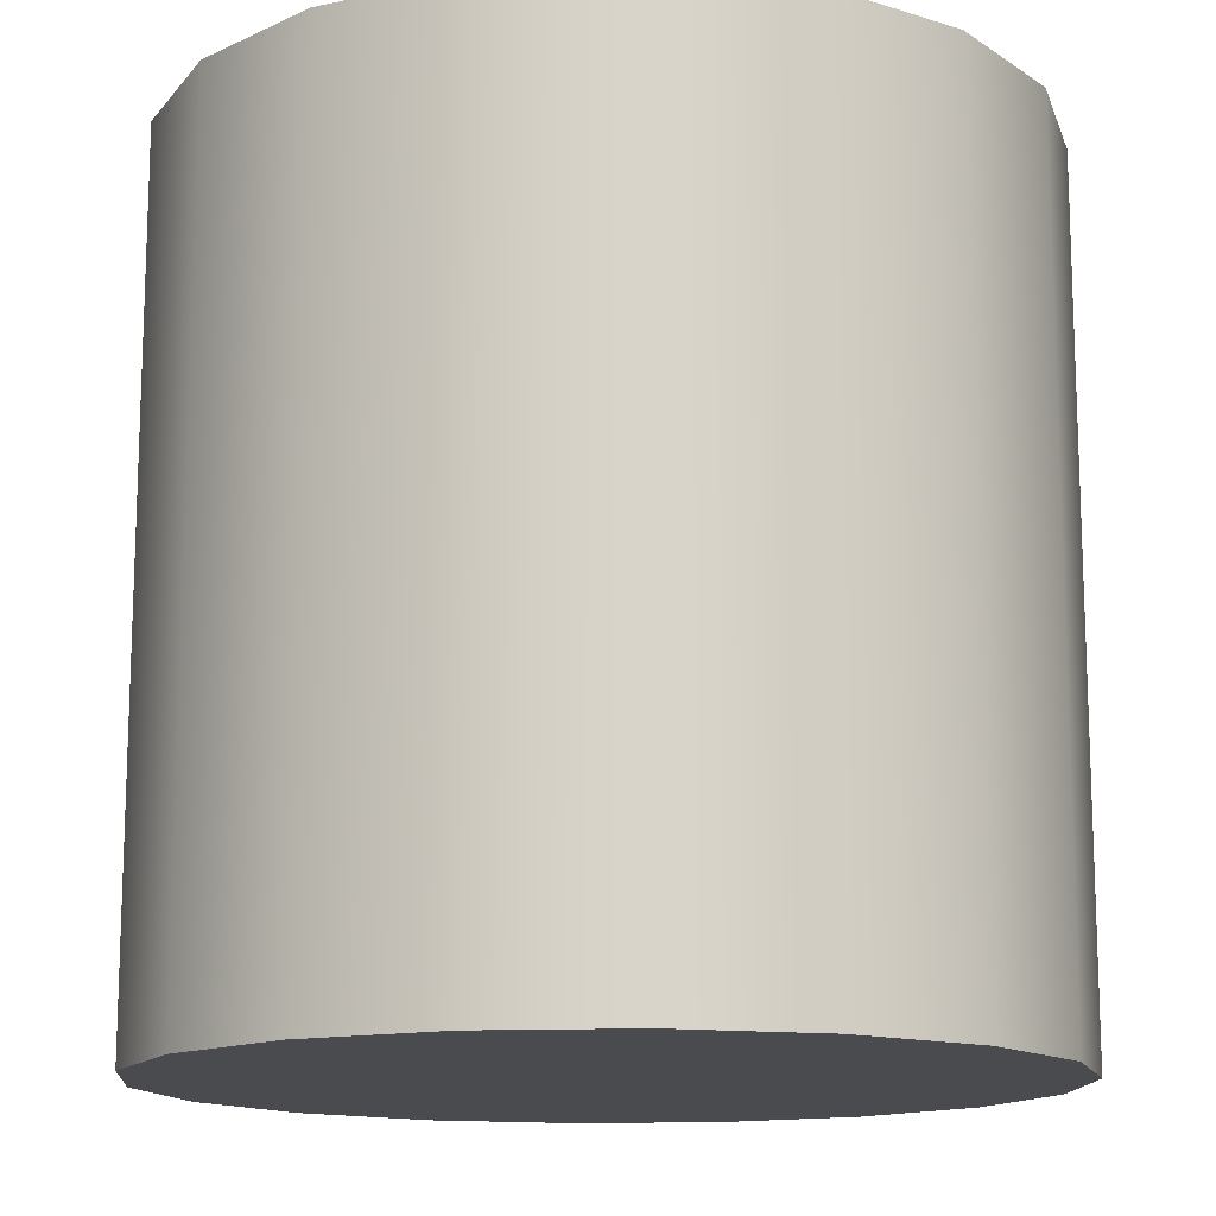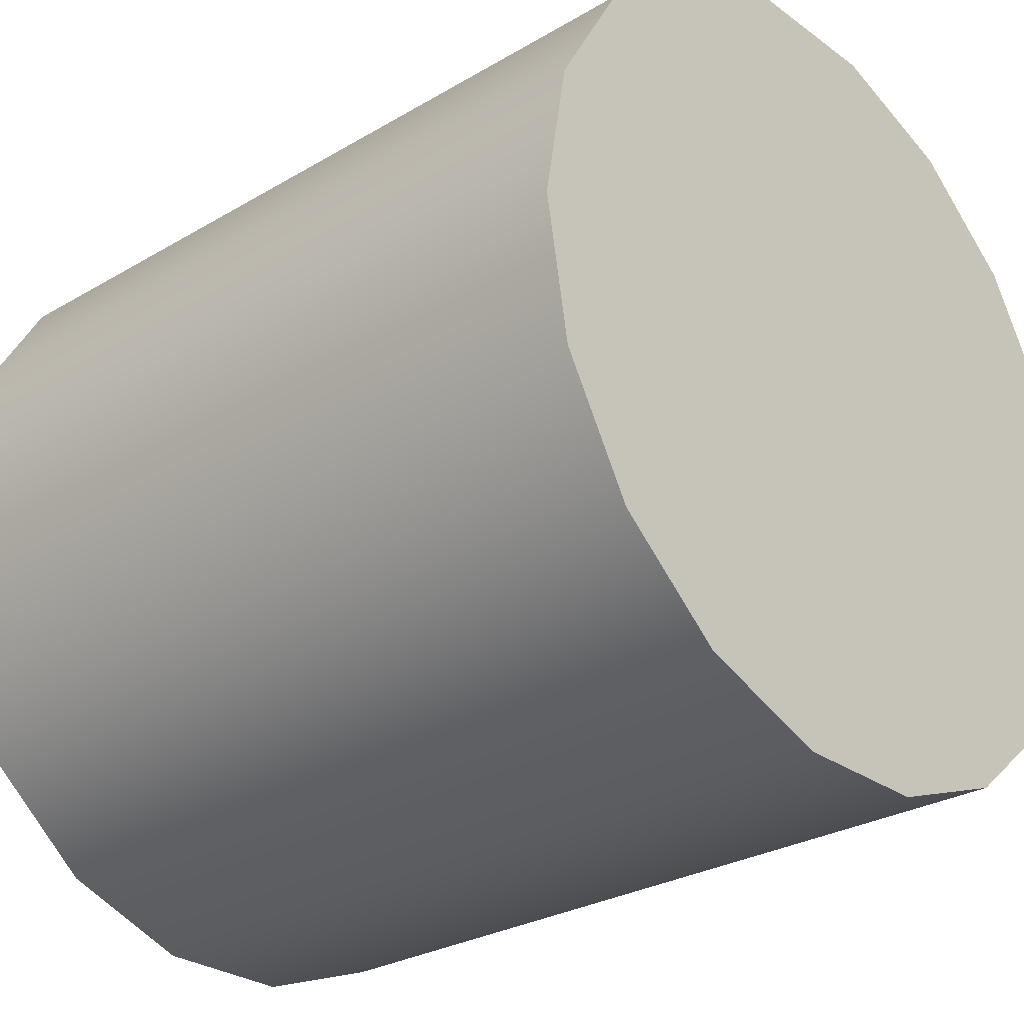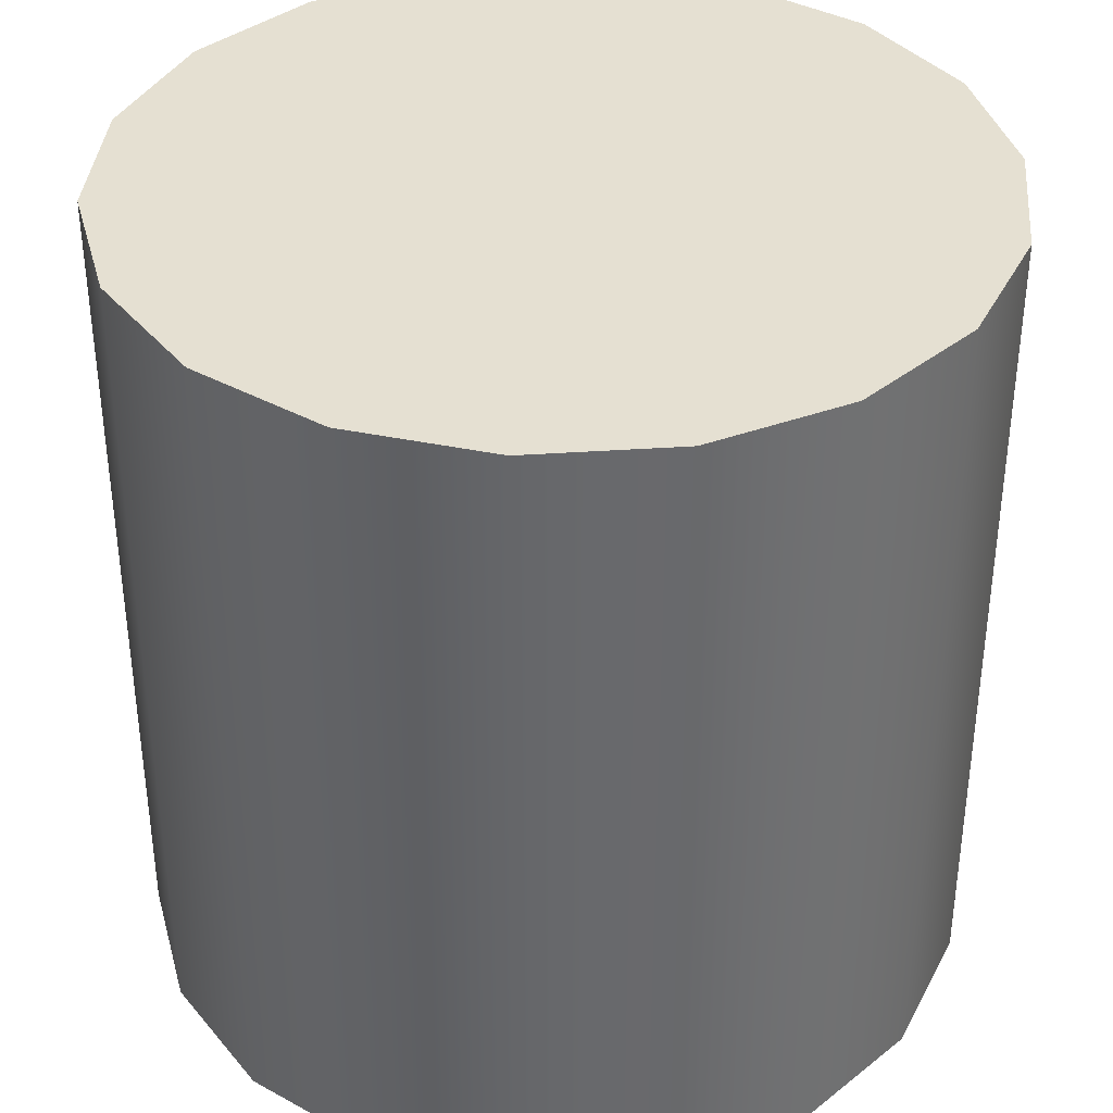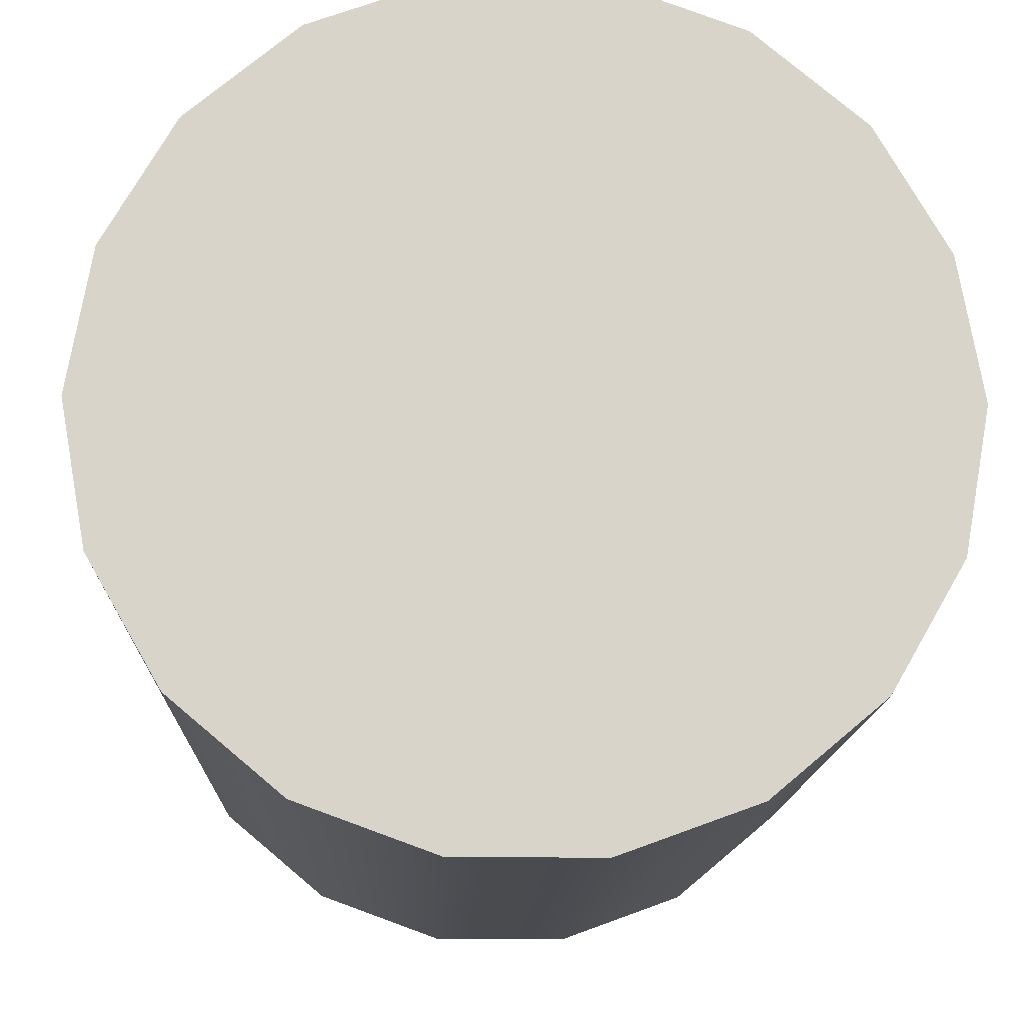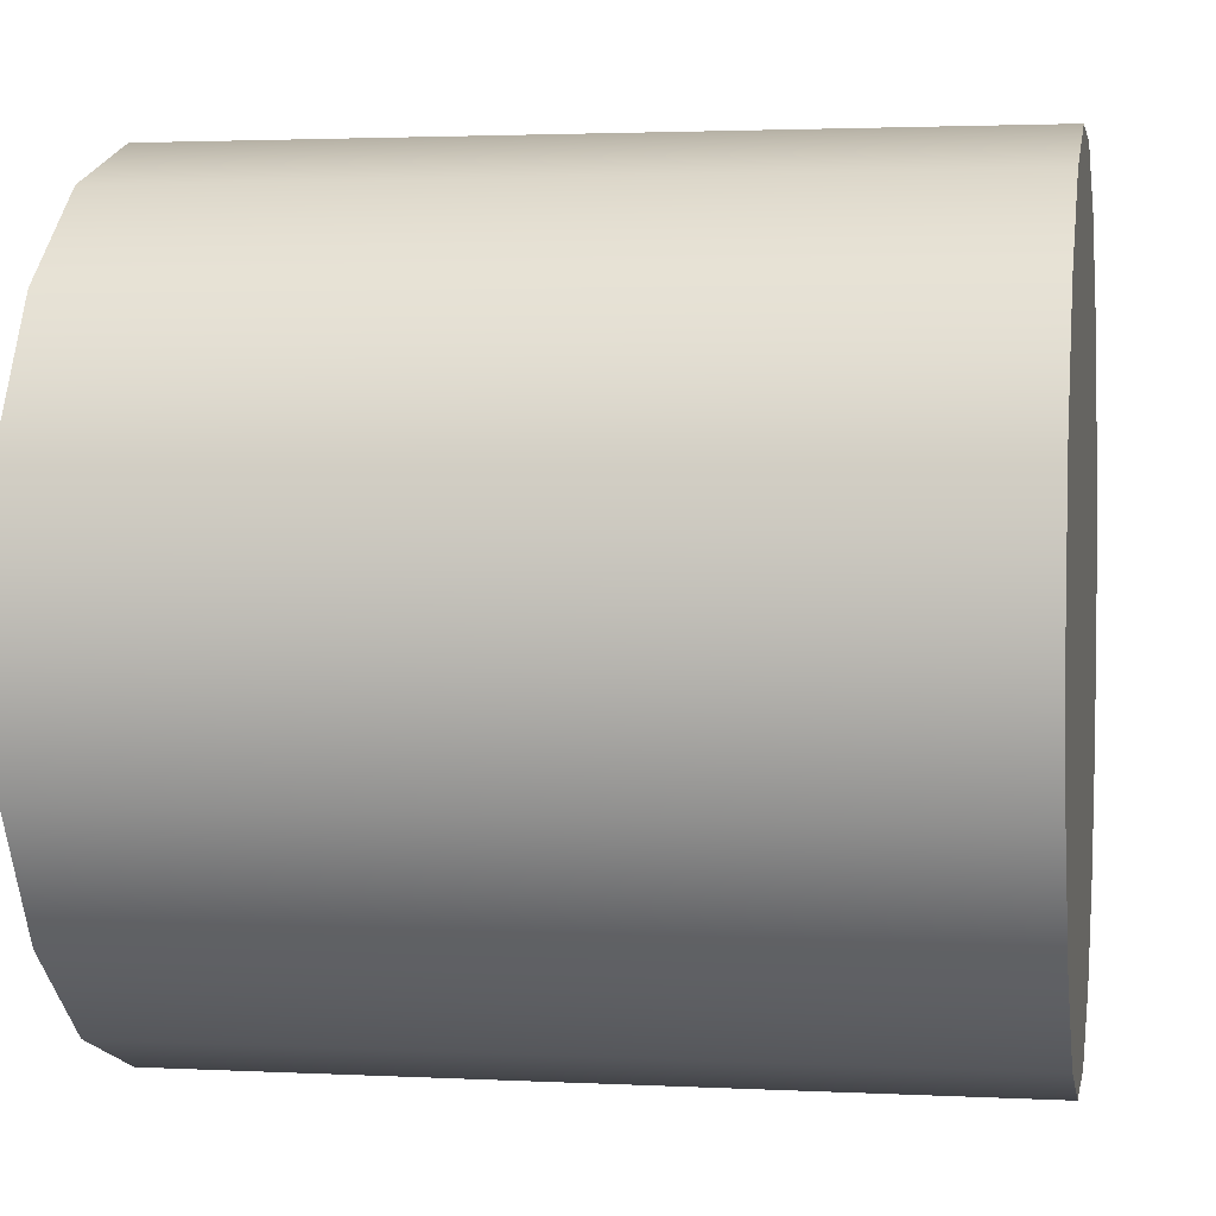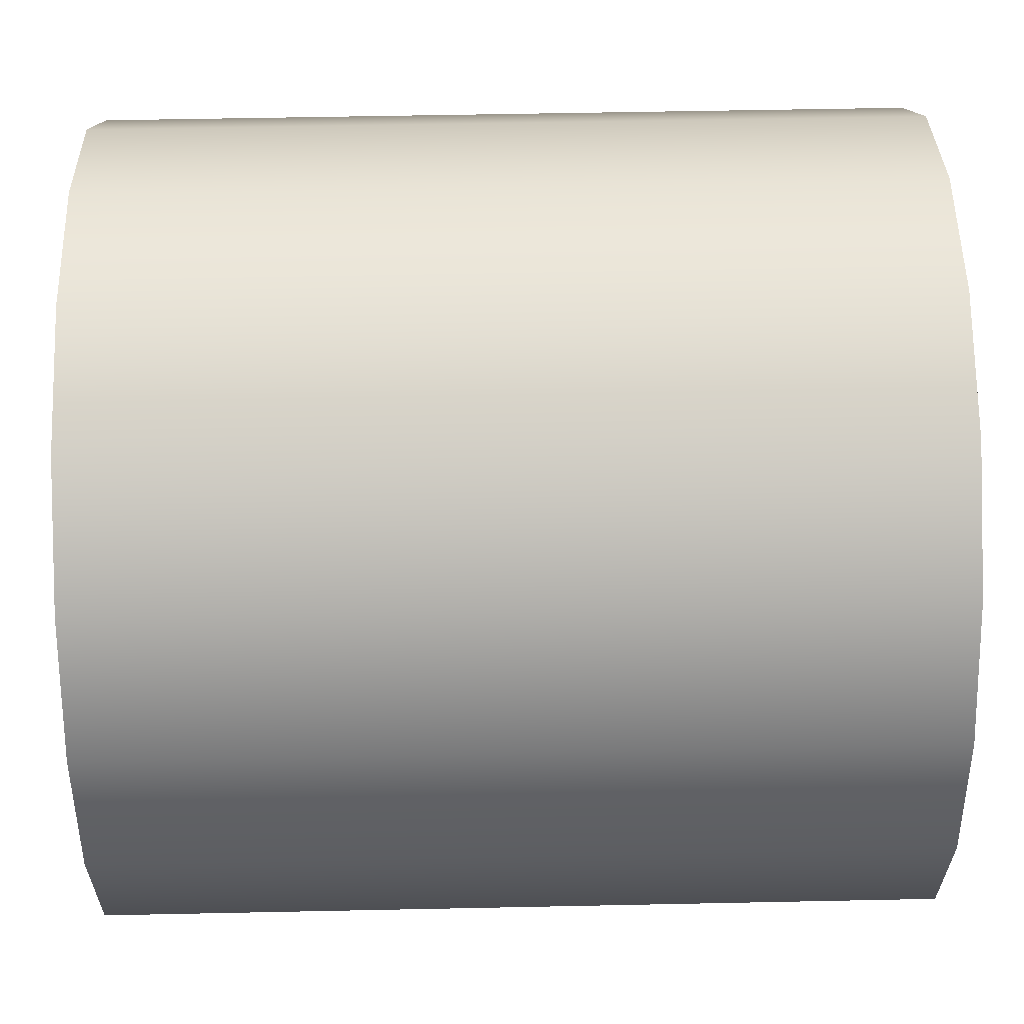
<metadata>
{"format":"obj","ext":"obj","renderer":"f3d","projection":"perspective","resolution":1024,"background":"white","views":[{"elev":-14.0,"azim":105.4,"up":"+Y"},{"elev":-27.8,"azim":132.1,"up":"+Z"},{"elev":37.6,"azim":155.0,"up":"+Y"},{"elev":-14.0,"azim":-1.9,"up":"+Z"},{"elev":2.4,"azim":100.4,"up":"+Z"},{"elev":52.1,"azim":-91.3,"up":"+Z"}]}
</metadata>
<code>
o Token
g Token
v -0.5 0 0
v -0.5 1 0
v -0.4698 0 0.171
v -0.4698 1 0.171
v -0.383 0 0.3214
v -0.383 1 0.3214
v -0.25 0 0.433
v -0.25 1 0.433
v -0.08682 0 0.4924
v -0.08682 1 0.4924
v 0.08682 0 0.4924
v 0.08682 1 0.4924
v 0.25 0 0.433
v 0.25 1 0.433
v 0.383 0 0.3214
v 0.383 1 0.3214
v 0.4698 0 0.171
v 0.4698 1 0.171
v 0.5 0 -2.98e-08
v 0.5 1 -2.98e-08
v 0.4698 0 -0.171
v 0.4698 1 -0.171
v 0.383 0 -0.3214
v 0.383 1 -0.3214
v 0.25 0 -0.433
v 0.25 1 -0.433
v 0.08682 0 -0.4924
v 0.08682 1 -0.4924
v -0.08682 0 -0.4924
v -0.08682 1 -0.4924
v -0.25 0 -0.433
v -0.25 1 -0.433
v -0.383 0 -0.3214
v -0.383 1 -0.3214
v -0.4698 0 -0.171
v -0.4698 1 -0.171
v 0 0 0
v 0 1 0
f 1 37 3
f 3 37 5
f 5 37 7
f 7 37 9
f 9 37 11
f 11 37 13
f 13 37 15
f 15 37 17
f 17 37 19
f 19 37 21
f 21 37 23
f 23 37 25
f 25 37 27
f 27 37 29
f 29 37 31
f 31 37 33
f 33 37 35
f 35 37 1
f 4 38 2
f 6 38 4
f 8 38 6
f 10 38 8
f 12 38 10
f 14 38 12
f 16 38 14
f 18 38 16
f 20 38 18
f 22 38 20
f 24 38 22
f 26 38 24
f 28 38 26
f 30 38 28
f 32 38 30
f 34 38 32
f 36 38 34
f 2 38 36
f 4 2 1
f 1 3 4
f 6 4 3
f 3 5 6
f 8 6 5
f 5 7 8
f 10 8 7
f 7 9 10
f 12 10 9
f 9 11 12
f 14 12 11
f 11 13 14
f 16 14 13
f 13 15 16
f 18 16 15
f 15 17 18
f 20 18 17
f 17 19 20
f 22 20 19
f 19 21 22
f 24 22 21
f 21 23 24
f 26 24 23
f 23 25 26
f 28 26 25
f 25 27 28
f 30 28 27
f 27 29 30
f 32 30 29
f 29 31 32
f 34 32 31
f 31 33 34
f 36 34 33
f 33 35 36
f 2 36 35
f 35 1 2

</code>
